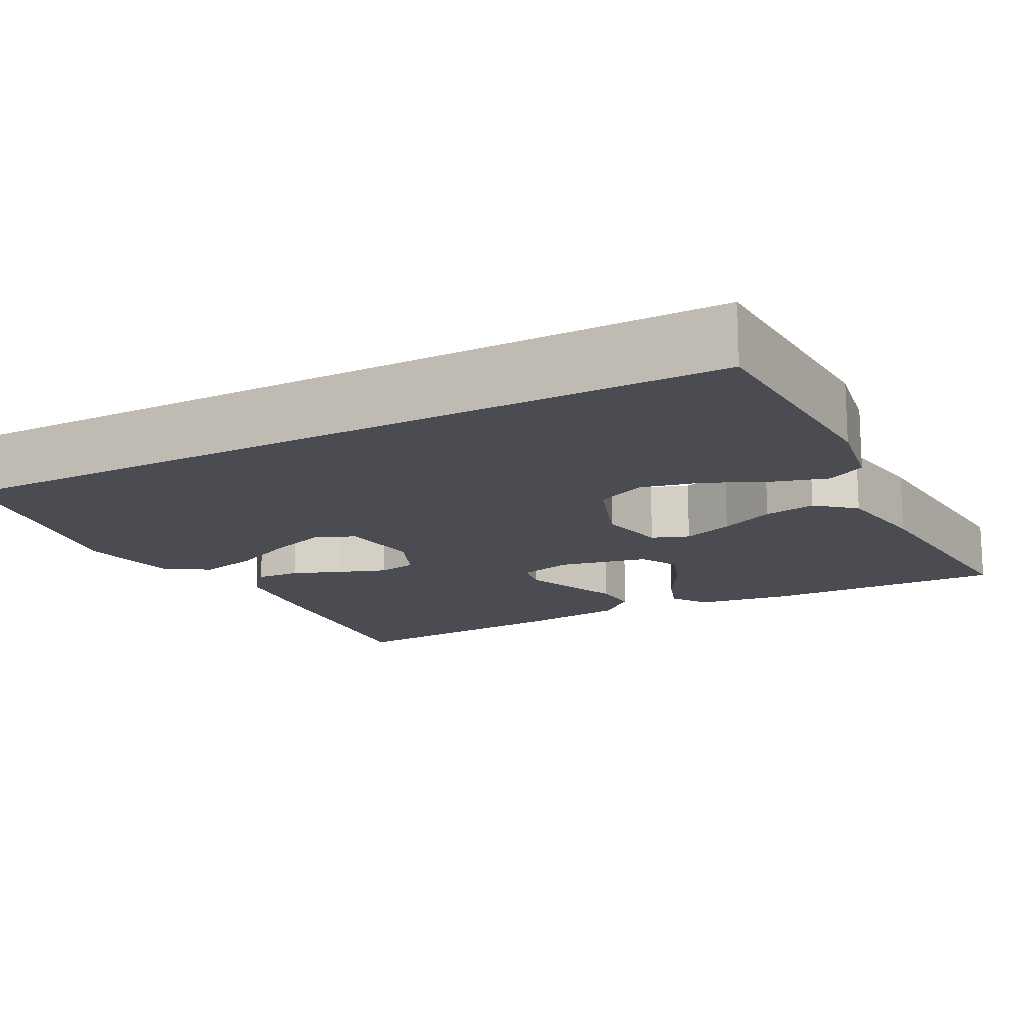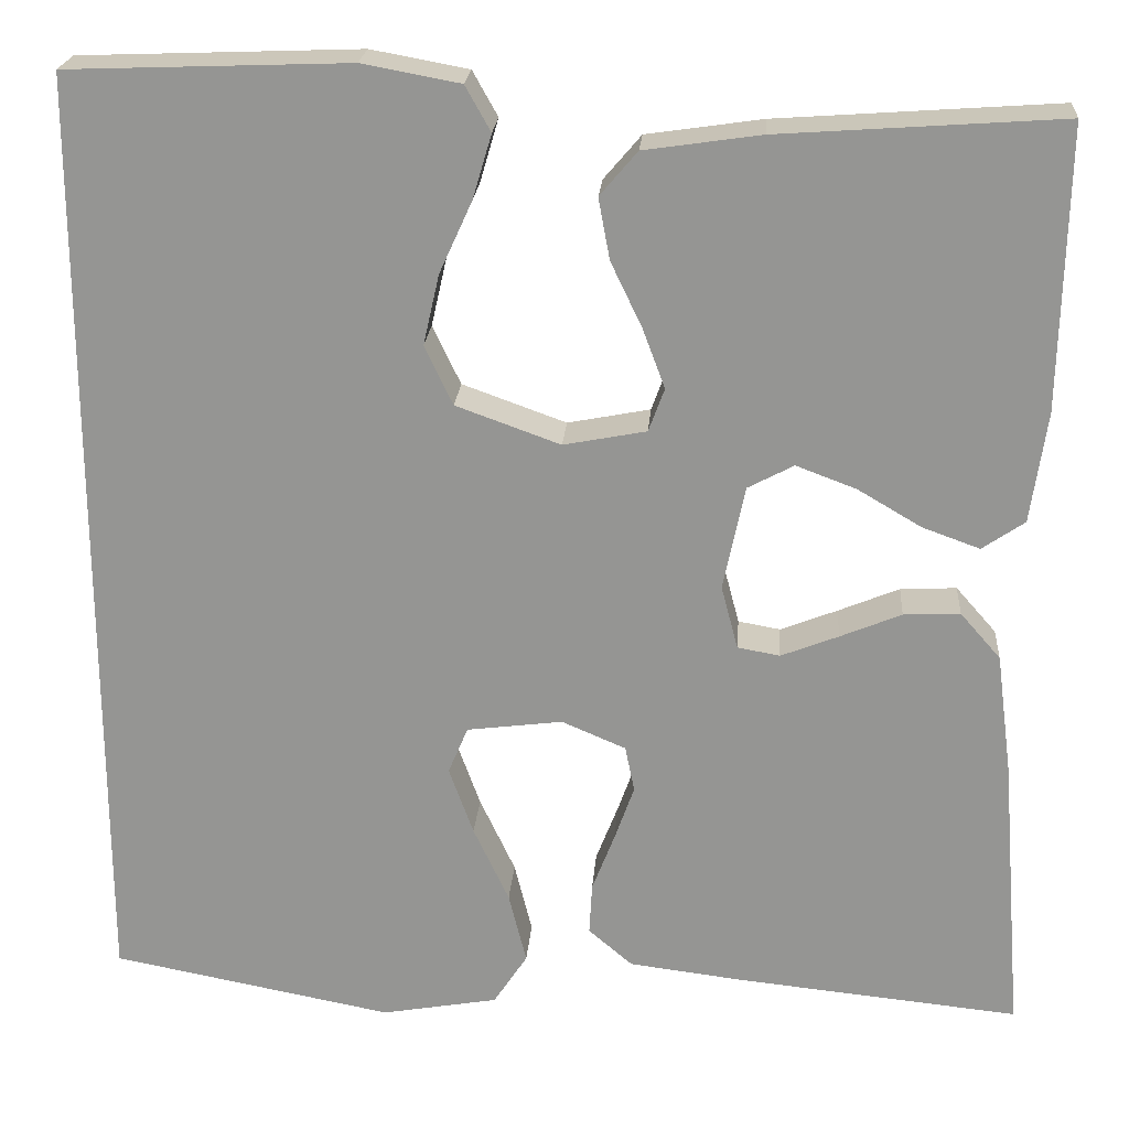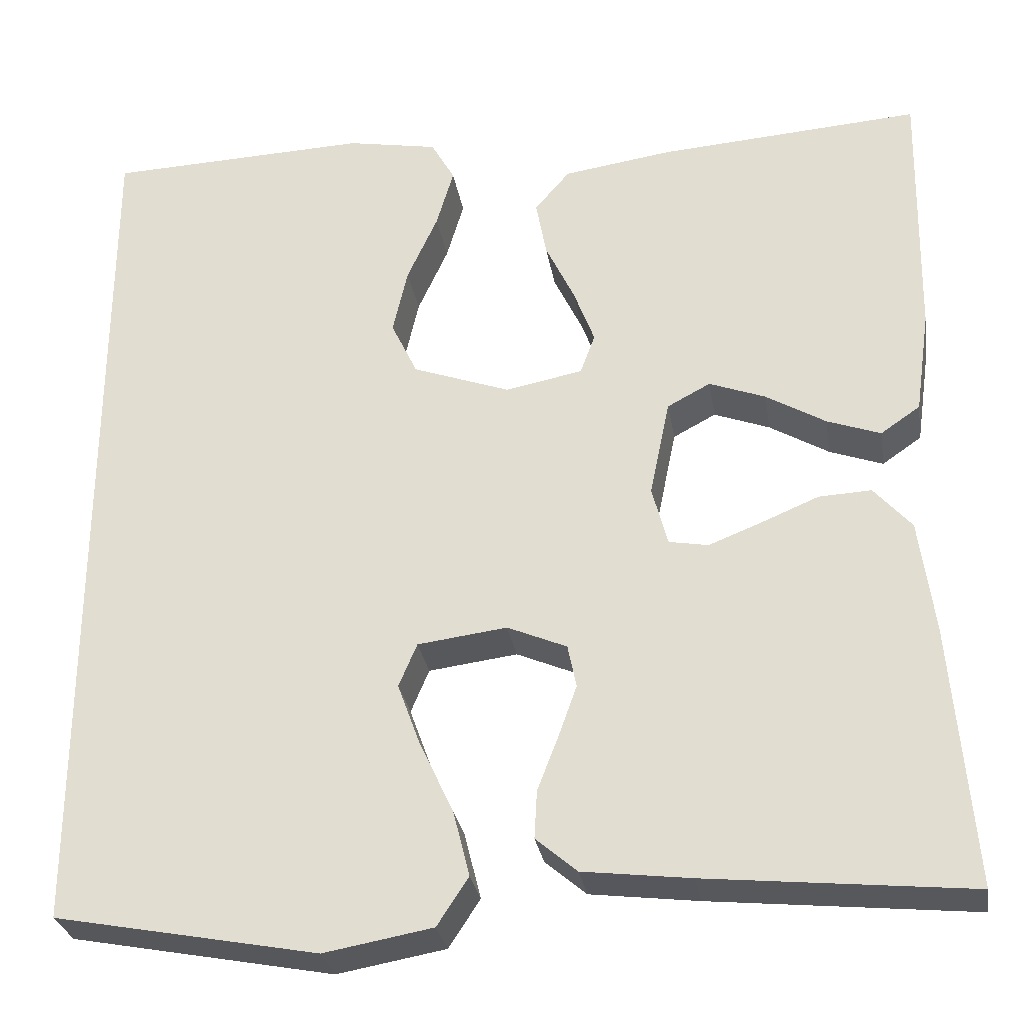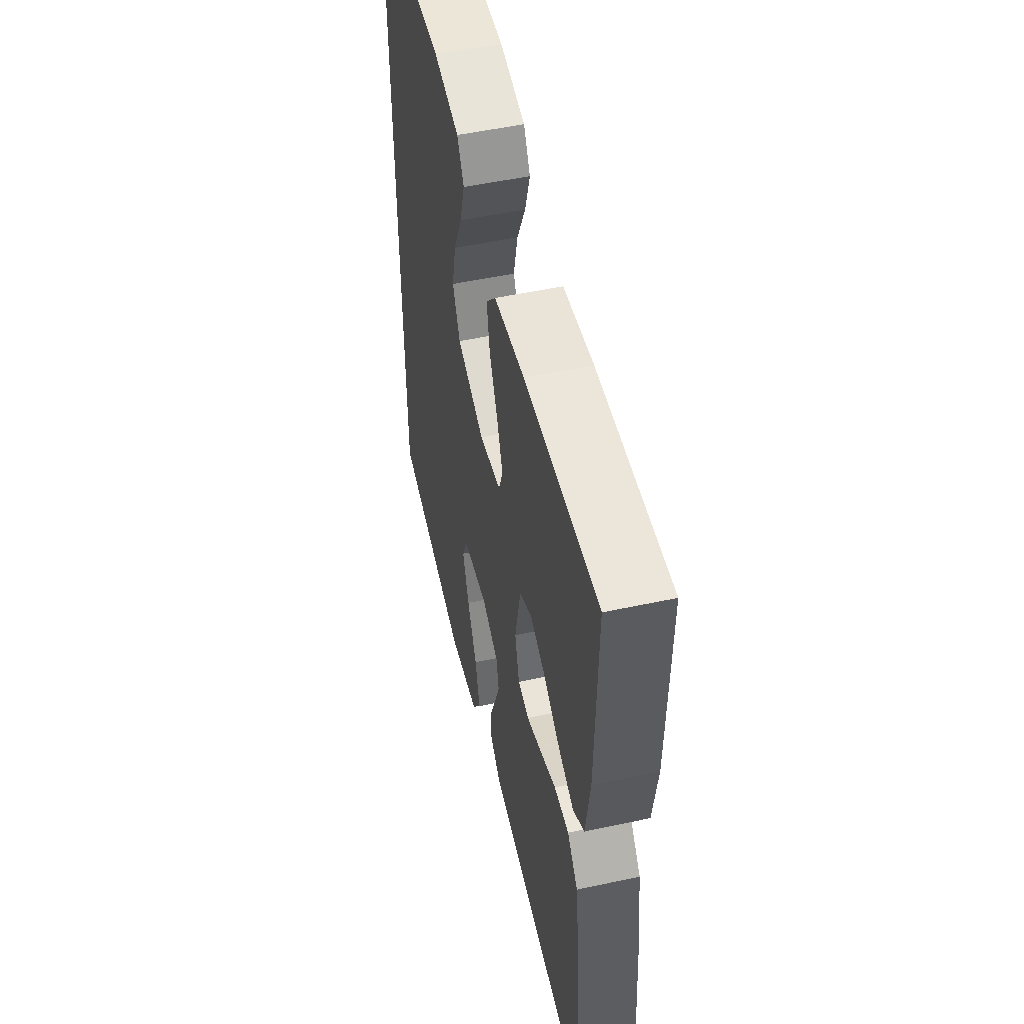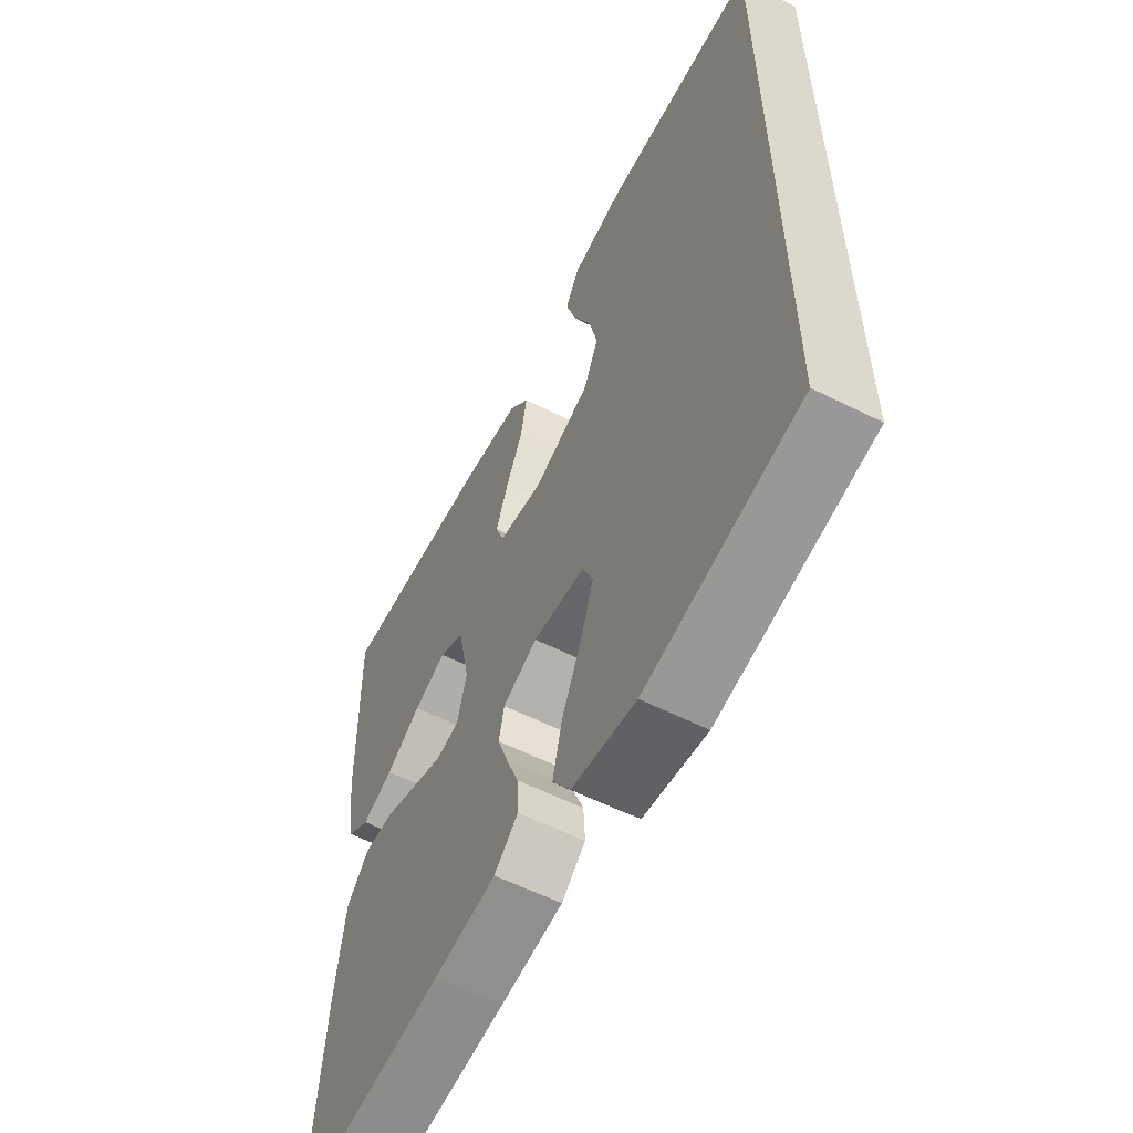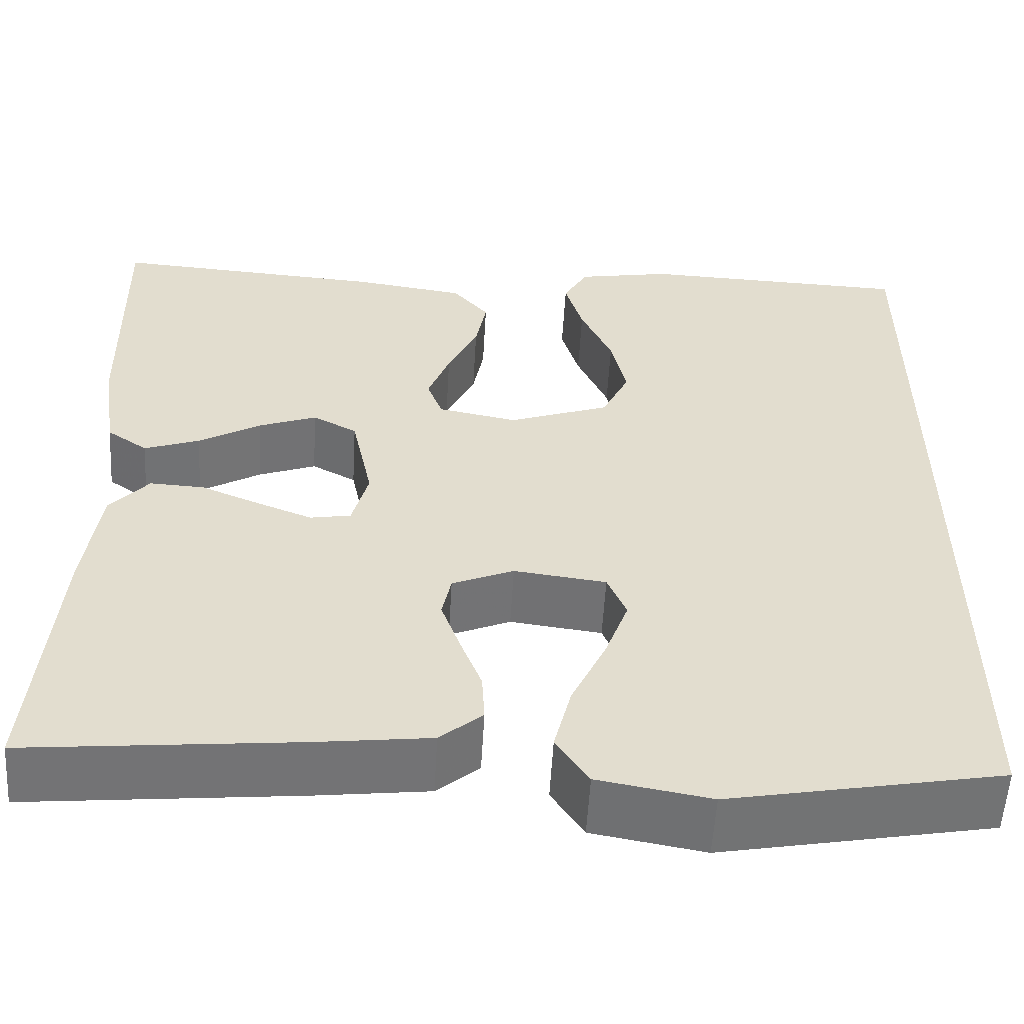
<metadata>
{"format":"obj","ext":"obj","renderer":"f3d","projection":"perspective","resolution":1024,"background":"white","views":[{"elev":-15.3,"azim":-62.1,"up":"+Y"},{"elev":22.0,"azim":4.3,"up":"+Z"},{"elev":-29.1,"azim":9.3,"up":"+Z"},{"elev":52.2,"azim":76.9,"up":"+Z"},{"elev":-58.8,"azim":-117.3,"up":"+Z"},{"elev":-55.9,"azim":176.7,"up":"+Z"}]}
</metadata>
<code>
v -0.5 0.07 -0.473
v -0.5 0.07 0.532
v -0.2 0.07 0.543
v -0.096 0.07 0.524
v -0.069 0.07 0.476
v -0.089 0.07 0.408
v -0.124 0.07 0.331
v -0.141 0.07 0.256
v -0.111 0.07 0.193
v 0 0.07 0.153
v 0.088 0.07 0.17
v 0.105 0.07 0.216
v 0.081 0.07 0.28
v 0.048 0.07 0.349
v 0.036 0.07 0.414
v 0.076 0.07 0.461
v 0.2 0.07 0.479
v 0.5 0.07 0.5
v 0.494 0.07 0.2
v 0.477 0.07 0.082
v 0.432 0.07 0.051
v 0.371 0.07 0.073
v 0.303 0.07 0.113
v 0.239 0.07 0.137
v 0.19 0.07 0.111
v 0.167 0.07 0
v 0.185 0.07 -0.068
v 0.23 0.07 -0.076
v 0.291 0.07 -0.052
v 0.356 0.07 -0.025
v 0.416 0.07 -0.022
v 0.459 0.07 -0.071
v 0.476 0.07 -0.2
v 0.5 0.07 -0.5
v 0.2 0.07 -0.47
v 0.077 0.07 -0.455
v 0.03 0.07 -0.415
v 0.033 0.07 -0.36
v 0.057 0.07 -0.298
v 0.078 0.07 -0.239
v 0.068 0.07 -0.19
v 0 0.07 -0.161
v -0.102 0.07 -0.174
v -0.123 0.07 -0.224
v -0.097 0.07 -0.296
v -0.059 0.07 -0.377
v -0.04 0.07 -0.453
v -0.076 0.07 -0.508
v -0.2 0.07 -0.53
v -0.5 0 -0.473
v -0.5 0 0.532
v -0.2 0 0.543
v -0.096 0 0.524
v -0.069 0 0.476
v -0.089 0 0.408
v -0.124 0 0.331
v -0.141 0 0.256
v -0.111 0 0.193
v 0 0 0.153
v 0.088 0 0.17
v 0.105 0 0.216
v 0.081 0 0.28
v 0.048 0 0.349
v 0.036 0 0.414
v 0.076 0 0.461
v 0.2 0 0.479
v 0.5 0 0.5
v 0.494 0 0.2
v 0.477 0 0.082
v 0.432 0 0.051
v 0.371 0 0.073
v 0.303 0 0.113
v 0.239 0 0.137
v 0.19 0 0.111
v 0.167 0 0
v 0.185 0 -0.068
v 0.23 0 -0.076
v 0.291 0 -0.052
v 0.356 0 -0.025
v 0.416 0 -0.022
v 0.459 0 -0.071
v 0.476 0 -0.2
v 0.5 0 -0.5
v 0.2 0 -0.47
v 0.077 0 -0.455
v 0.03 0 -0.415
v 0.033 0 -0.36
v 0.057 0 -0.298
v 0.078 0 -0.239
v 0.068 0 -0.19
v 0 0 -0.161
v -0.102 0 -0.174
v -0.123 0 -0.224
v -0.097 0 -0.296
v -0.059 0 -0.377
v -0.04 0 -0.453
v -0.076 0 -0.508
v -0.2 0 -0.53
f 49 1 2
f 48 49 2
f 47 48 2
f 46 47 2
f 45 46 2
f 44 45 2
f 43 44 2 3
f 37 38 39
f 36 37 39
f 35 36 39
f 34 35 39
f 33 34 39
f 32 33 39
f 31 32 39
f 30 31 39
f 29 30 39
f 28 29 39 40
f 27 28 40 41
f 21 22 23
f 20 21 23
f 19 20 23
f 18 19 23
f 17 18 23
f 16 17 23
f 15 16 23
f 14 15 23
f 13 14 23
f 12 13 23 24
f 11 12 24 25
f 5 6 7
f 4 5 7
f 3 4 7
f 3 7 8
f 43 3 8
f 42 43 8 9
f 42 9 10
f 41 42 10
f 27 41 10
f 26 27 10
f 10 11 25 26
f 51 50 98
f 51 98 97
f 51 97 96
f 51 96 95
f 51 95 94
f 51 94 93
f 52 51 93 92
f 88 87 86
f 88 86 85
f 88 85 84
f 88 84 83
f 88 83 82
f 88 82 81
f 88 81 80
f 88 80 79
f 88 79 78
f 89 88 78 77
f 90 89 77 76
f 72 71 70
f 72 70 69
f 72 69 68
f 72 68 67
f 72 67 66
f 72 66 65
f 72 65 64
f 72 64 63
f 72 63 62
f 73 72 62 61
f 74 73 61 60
f 56 55 54
f 56 54 53
f 56 53 52
f 57 56 52
f 57 52 92
f 58 57 92 91
f 59 58 91
f 59 91 90
f 59 90 76
f 59 76 75
f 75 74 60 59
f 1 50 51 2
f 2 51 52 3
f 3 52 53 4
f 4 53 54 5
f 5 54 55 6
f 6 55 56 7
f 7 56 57 8
f 8 57 58 9
f 9 58 59 10
f 10 59 60 11
f 11 60 61 12
f 12 61 62 13
f 13 62 63 14
f 14 63 64 15
f 15 64 65 16
f 16 65 66 17
f 17 66 67 18
f 18 67 68 19
f 19 68 69 20
f 20 69 70 21
f 21 70 71 22
f 22 71 72 23
f 23 72 73 24
f 24 73 74 25
f 25 74 75 26
f 26 75 76 27
f 27 76 77 28
f 28 77 78 29
f 29 78 79 30
f 30 79 80 31
f 31 80 81 32
f 32 81 82 33
f 33 82 83 34
f 34 83 84 35
f 35 84 85 36
f 36 85 86 37
f 37 86 87 38
f 38 87 88 39
f 39 88 89 40
f 40 89 90 41
f 41 90 91 42
f 42 91 92 43
f 43 92 93 44
f 44 93 94 45
f 45 94 95 46
f 46 95 96 47
f 47 96 97 48
f 48 97 98 49
f 49 98 50 1

</code>
